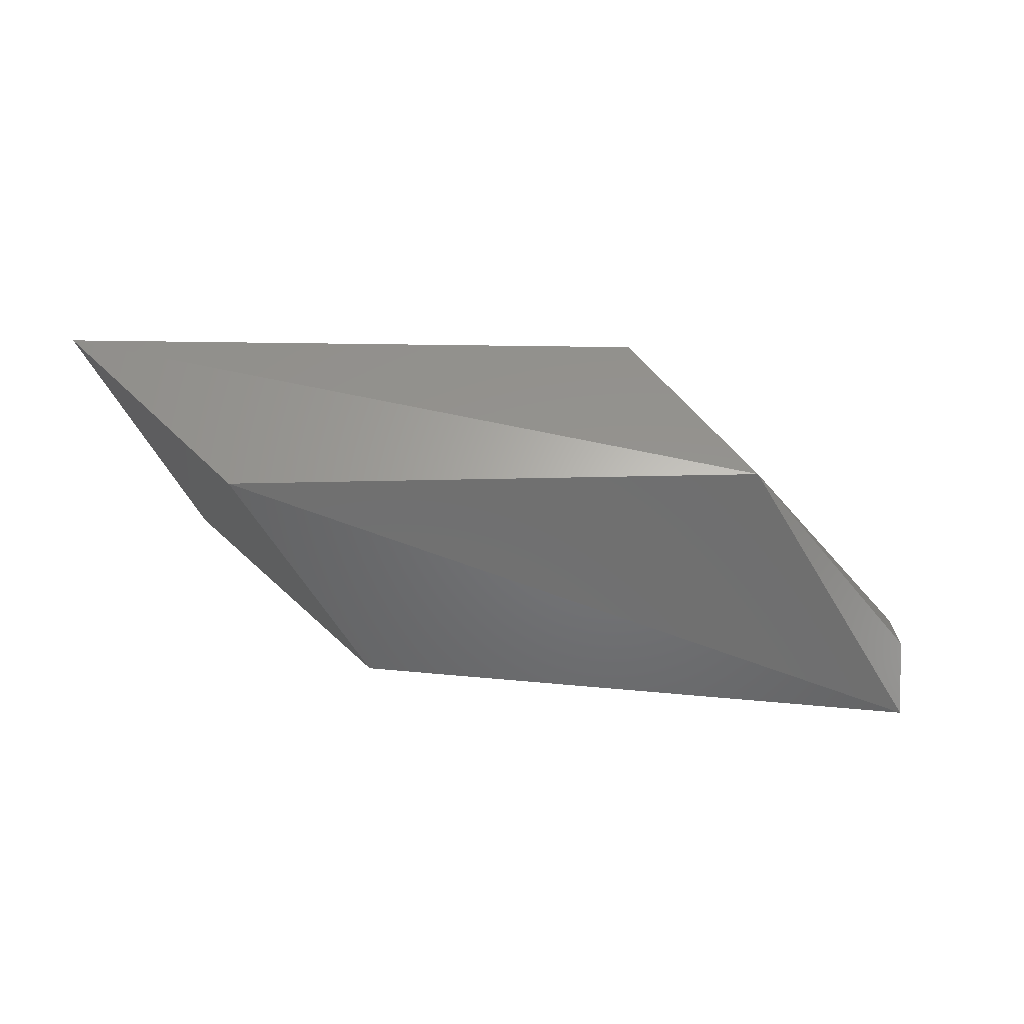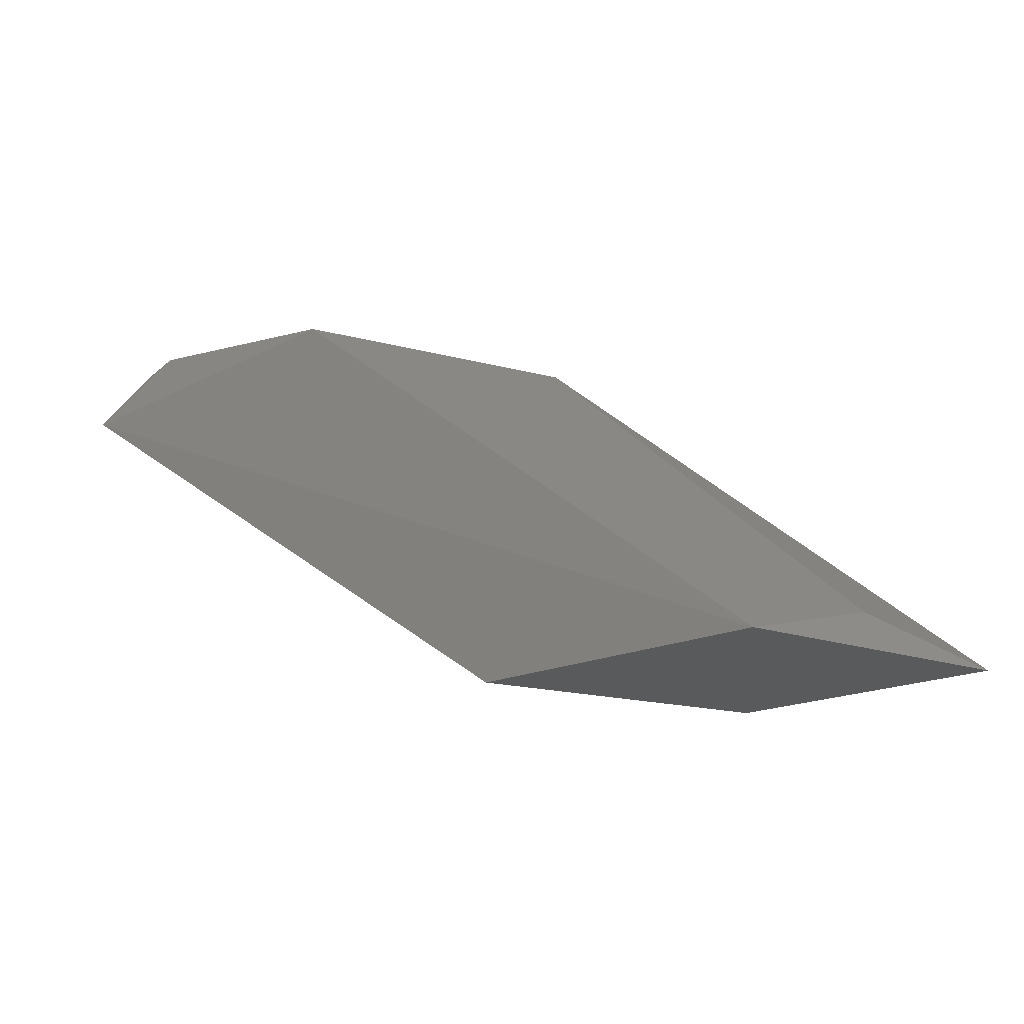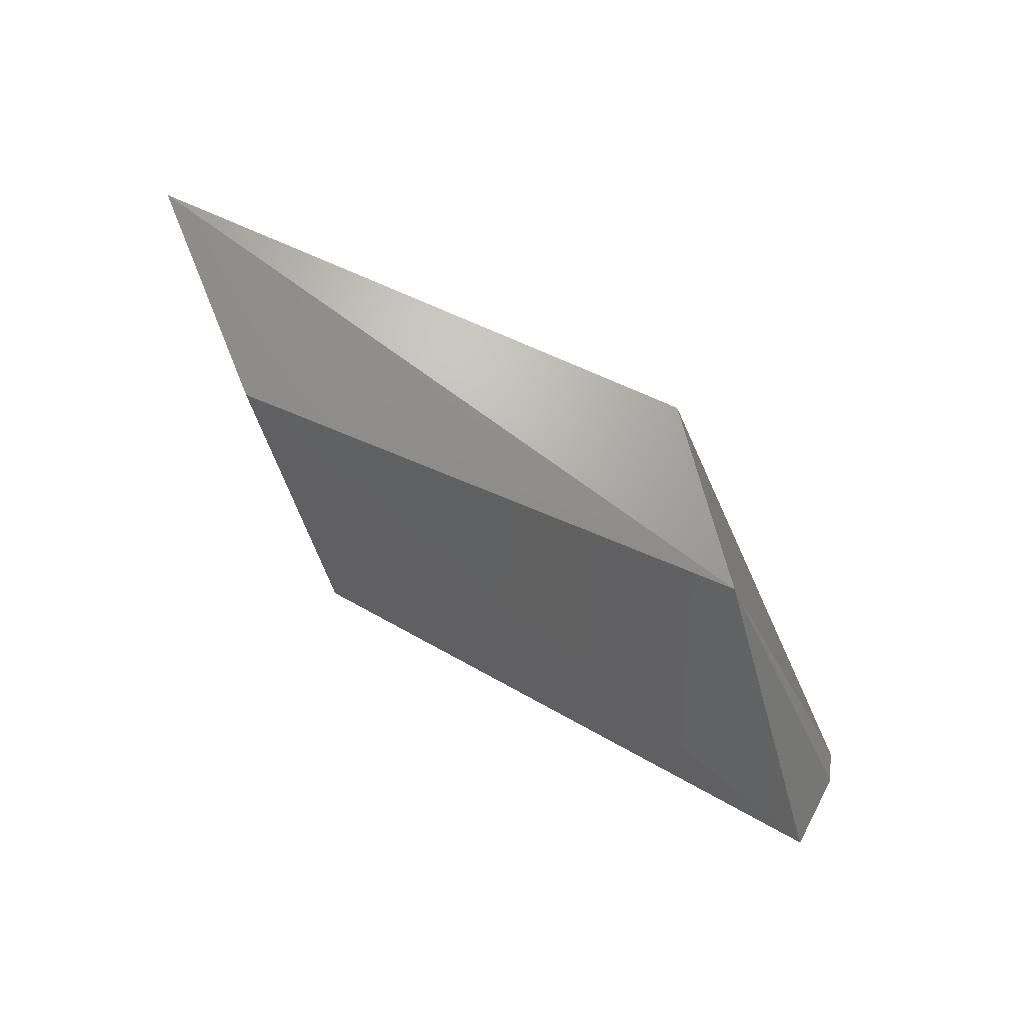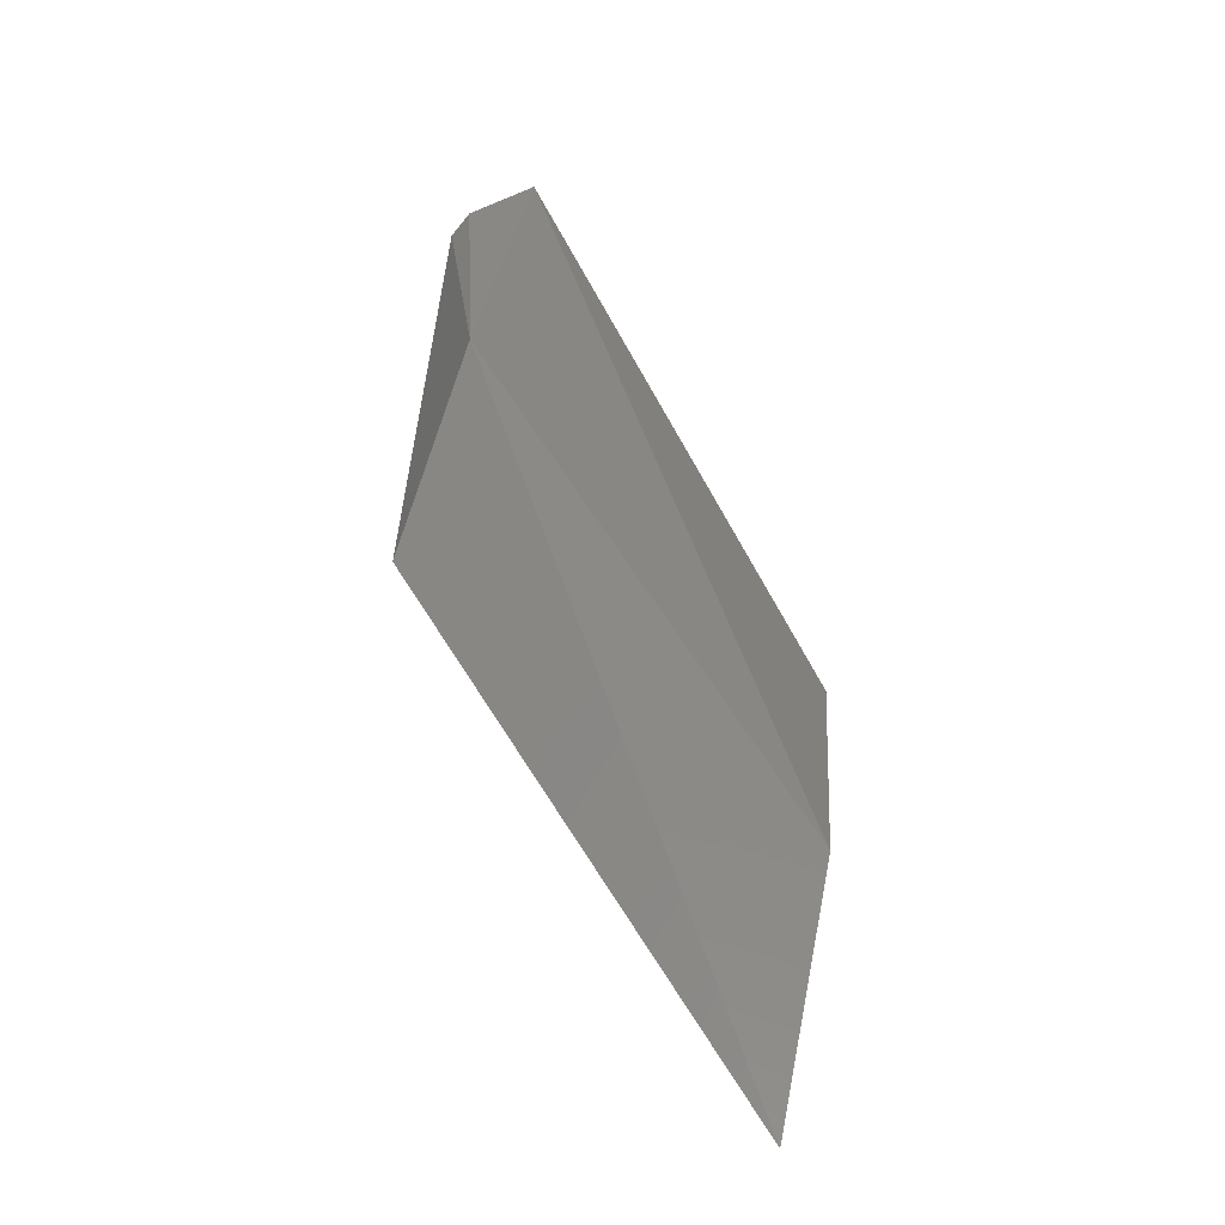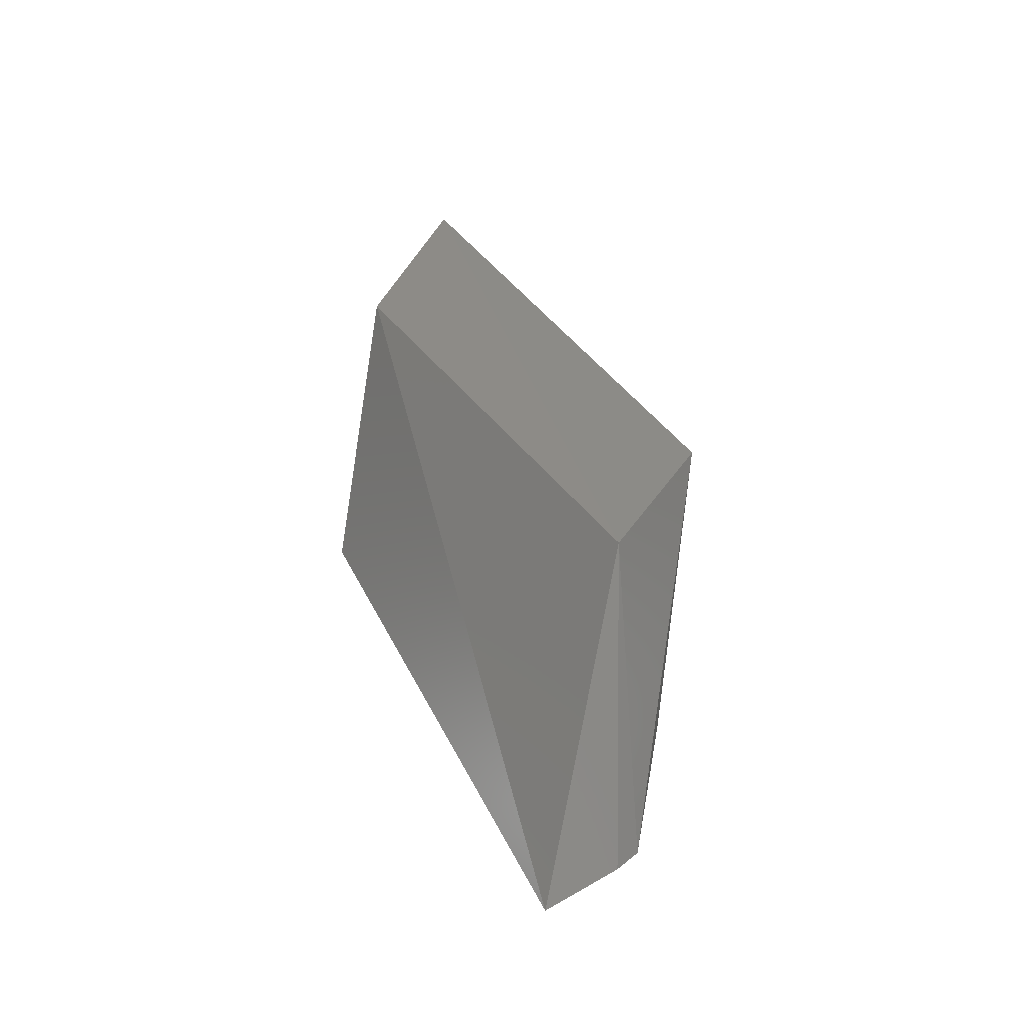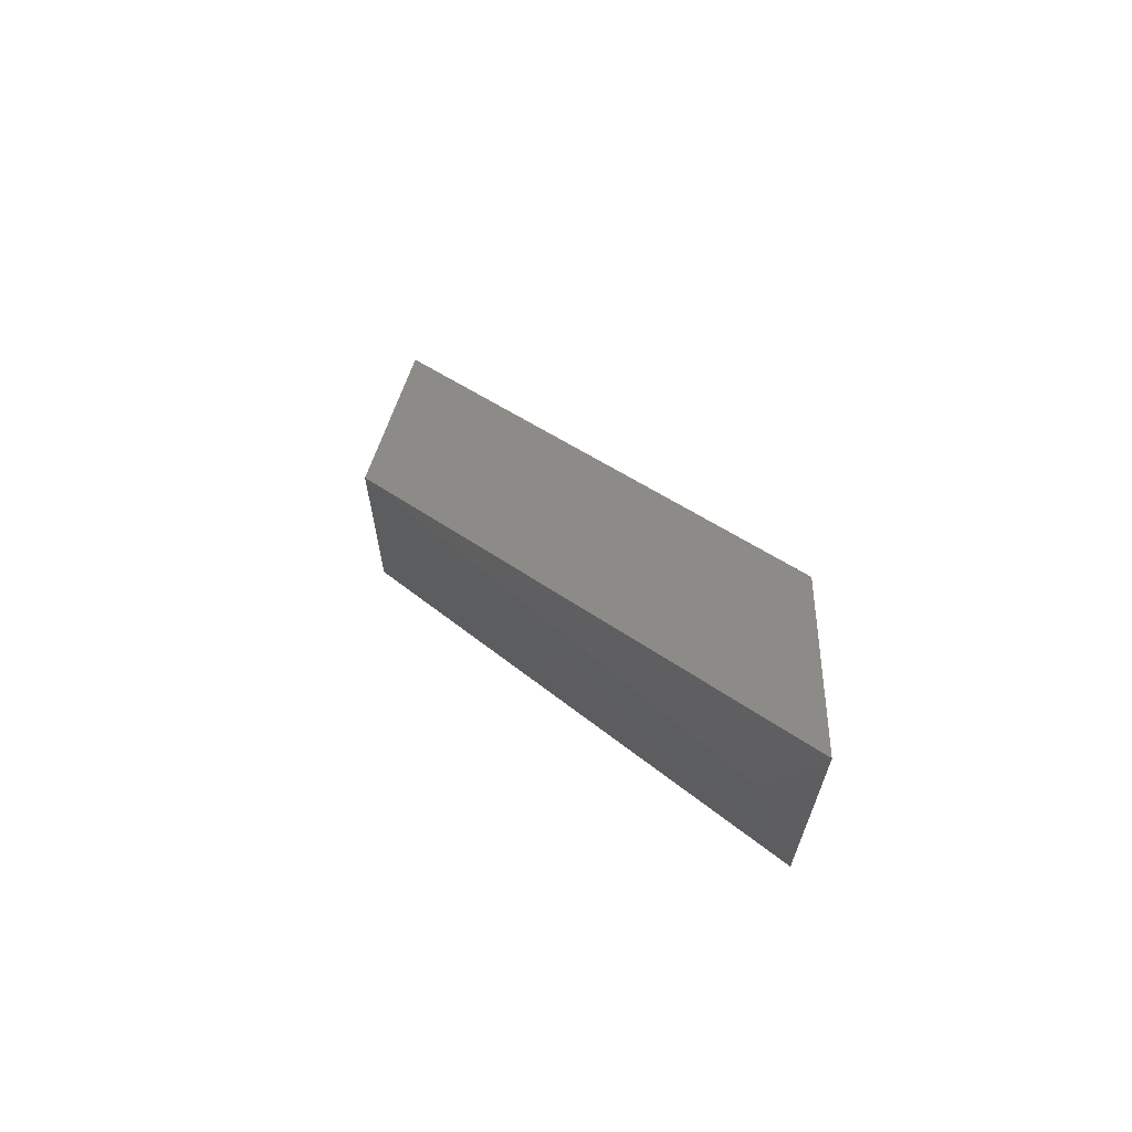
<metadata>
{"format":"stl","ext":"stl","renderer":"f3d","projection":"perspective","resolution":1024,"background":"white","views":[{"elev":64.1,"azim":40.6,"up":"+Z"},{"elev":-19.4,"azim":-152.4,"up":"+Y"},{"elev":73.9,"azim":64.3,"up":"+Z"},{"elev":78.9,"azim":-82.7,"up":"+Z"},{"elev":34.3,"azim":103.3,"up":"+Z"},{"elev":34.2,"azim":-91.2,"up":"+Z"}]}
</metadata>
<code>
# stl→obj: 11 verts, 18 faces
v -0.4629 0.2034 -0.2311
v -0.5357 0.2077 -0.2311
v -0.4929 0.2077 -0.3038
v -0.4115 0.2034 -0.2995
v -0.2703 0.3061 -0.3038
v -0.3516 0.3232 -0.3038
v -0.3431 0.3104 -0.2311
v -0.403 0.3224 -0.2364
v -0.2911 0.3275 -0.2974
v -0.51 0.2205 -0.261
v -0.2836 0.3233 -0.2973
f 1 2 3
f 1 3 4
f 4 3 5
f 6 5 3
f 7 8 2
f 1 4 5
f 1 5 7
f 1 7 2
f 9 6 8
f 9 8 7
f 9 5 6
f 8 6 3
f 8 3 10
f 10 3 2
f 10 2 8
f 11 5 9
f 11 9 7
f 11 7 5

</code>
